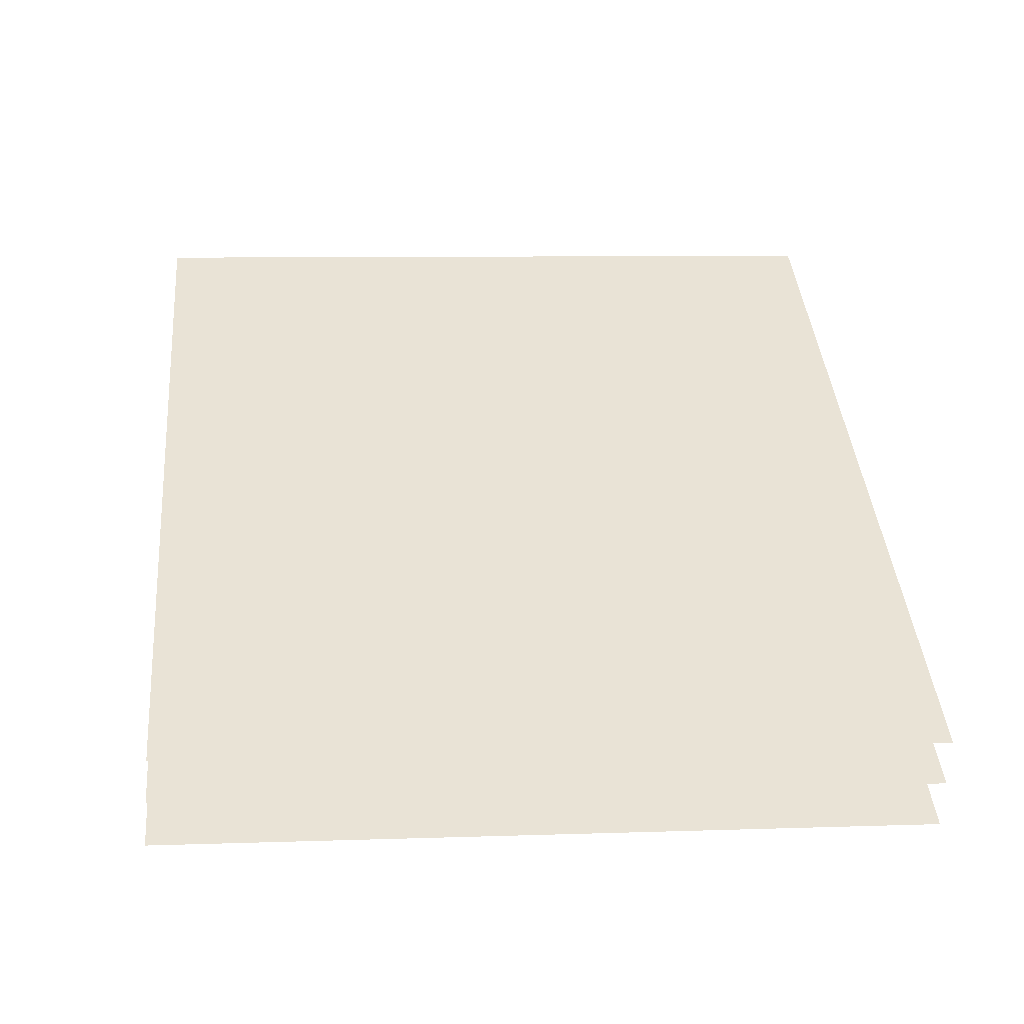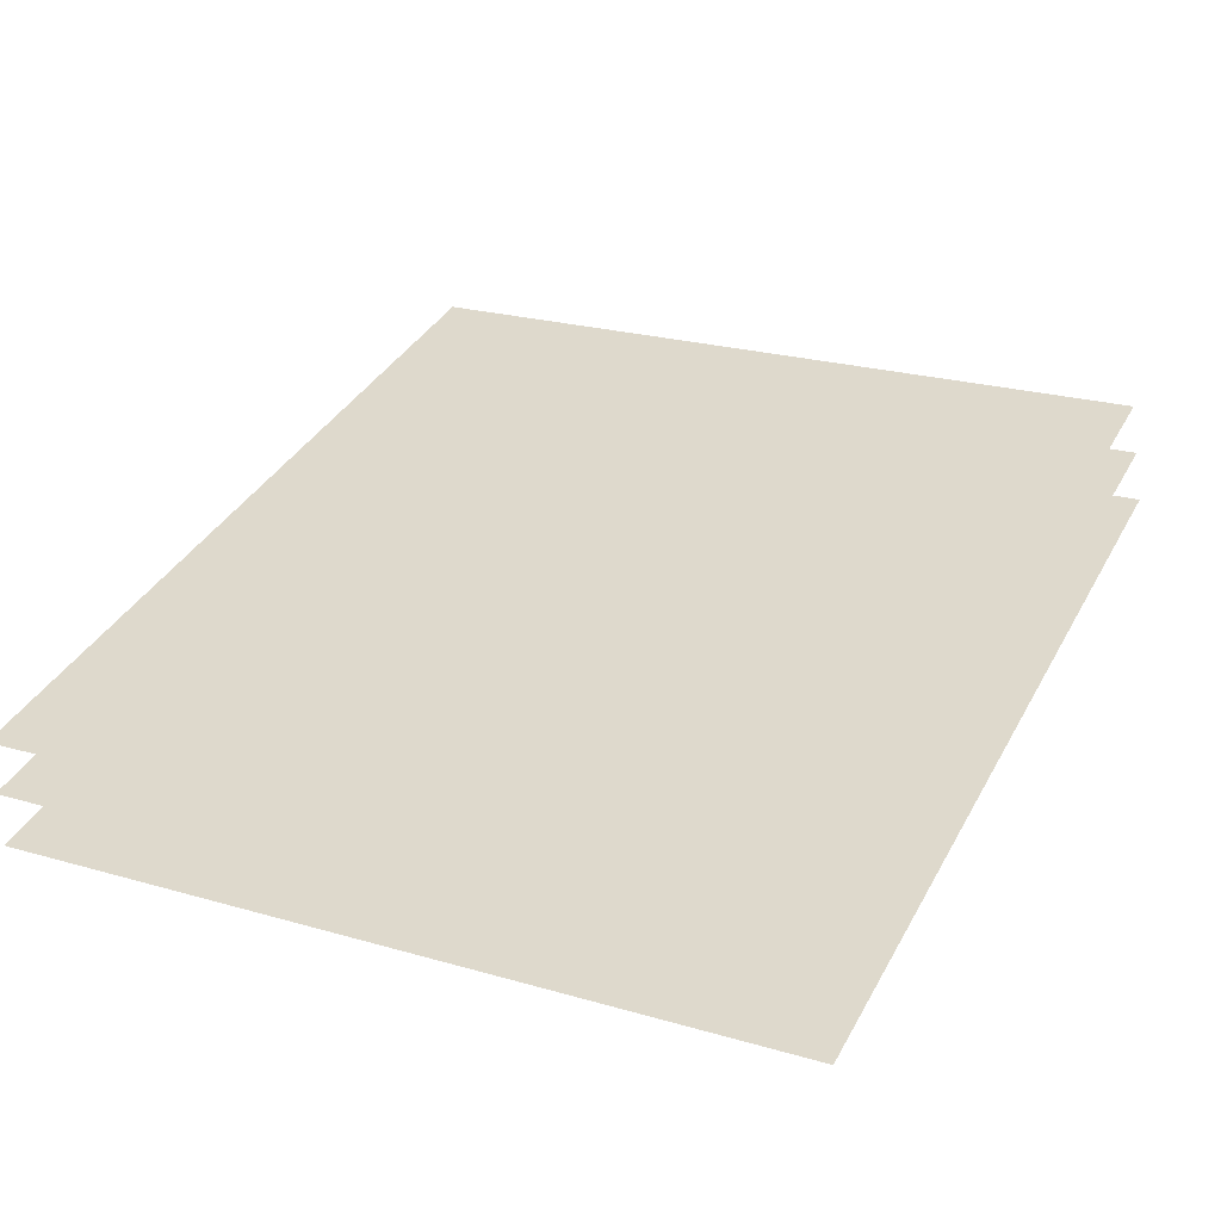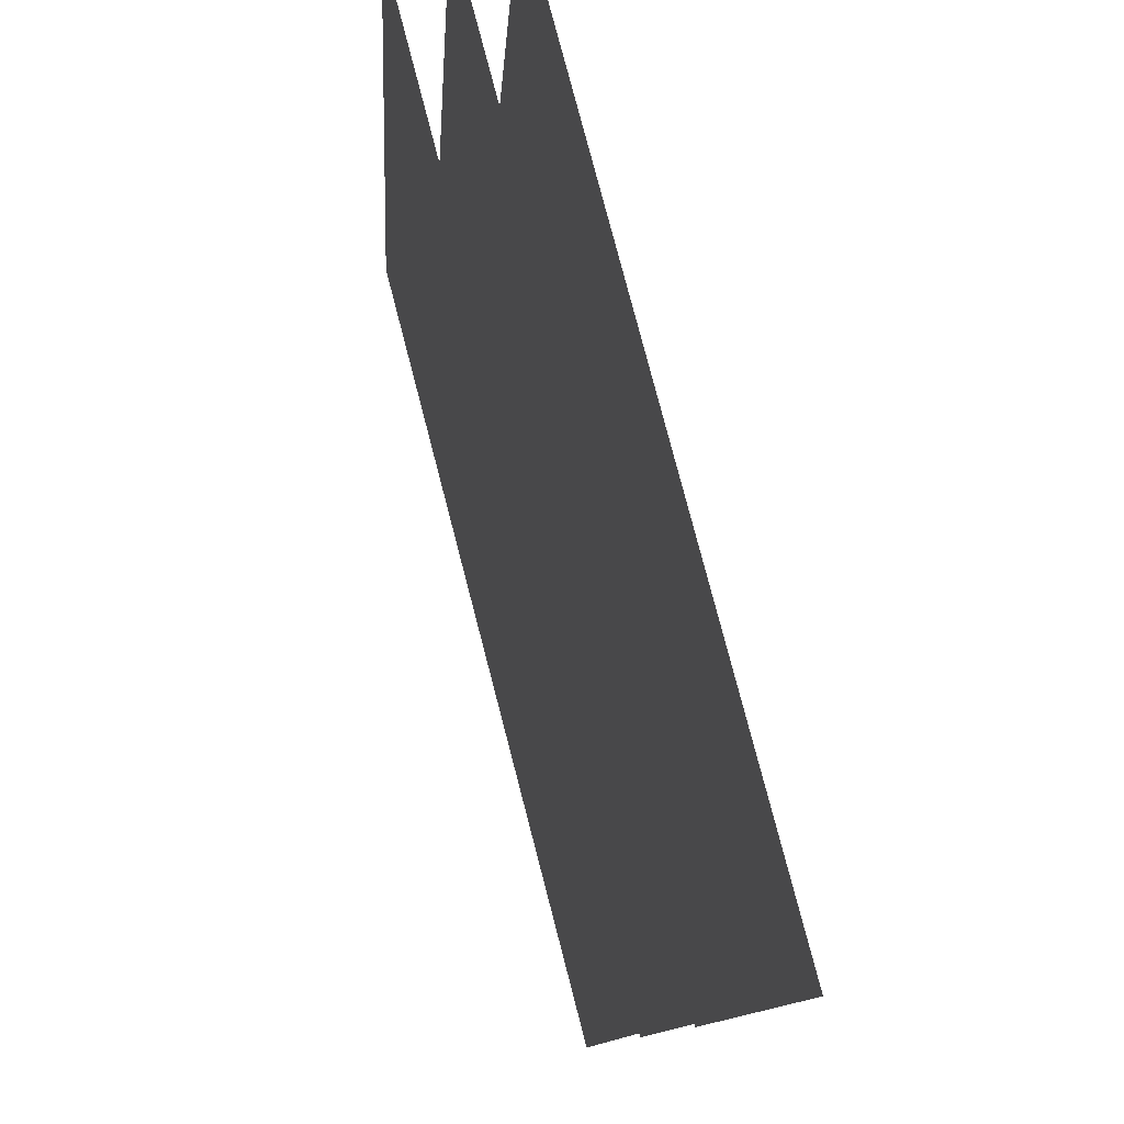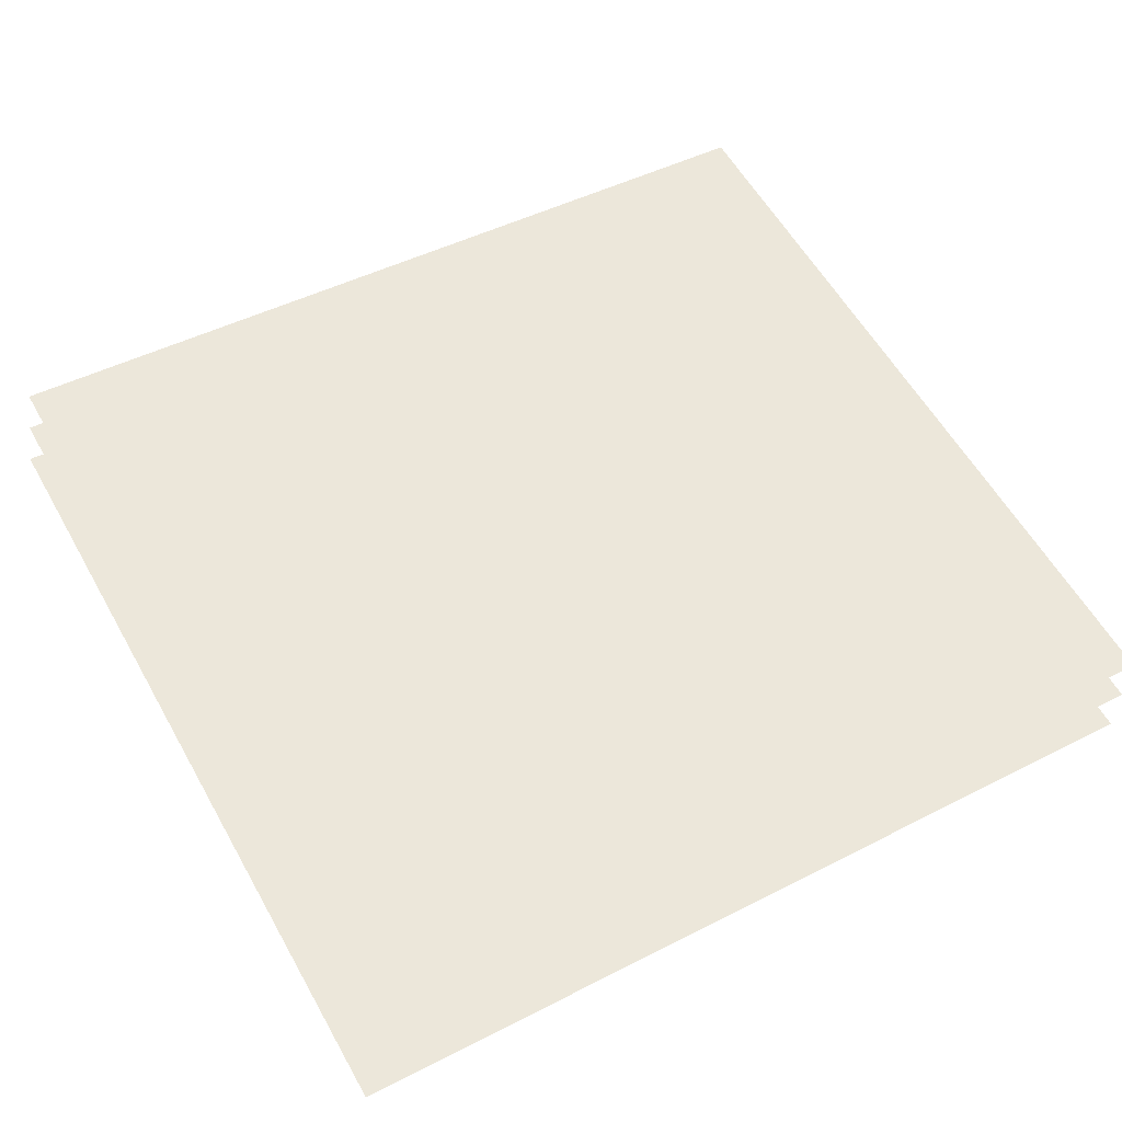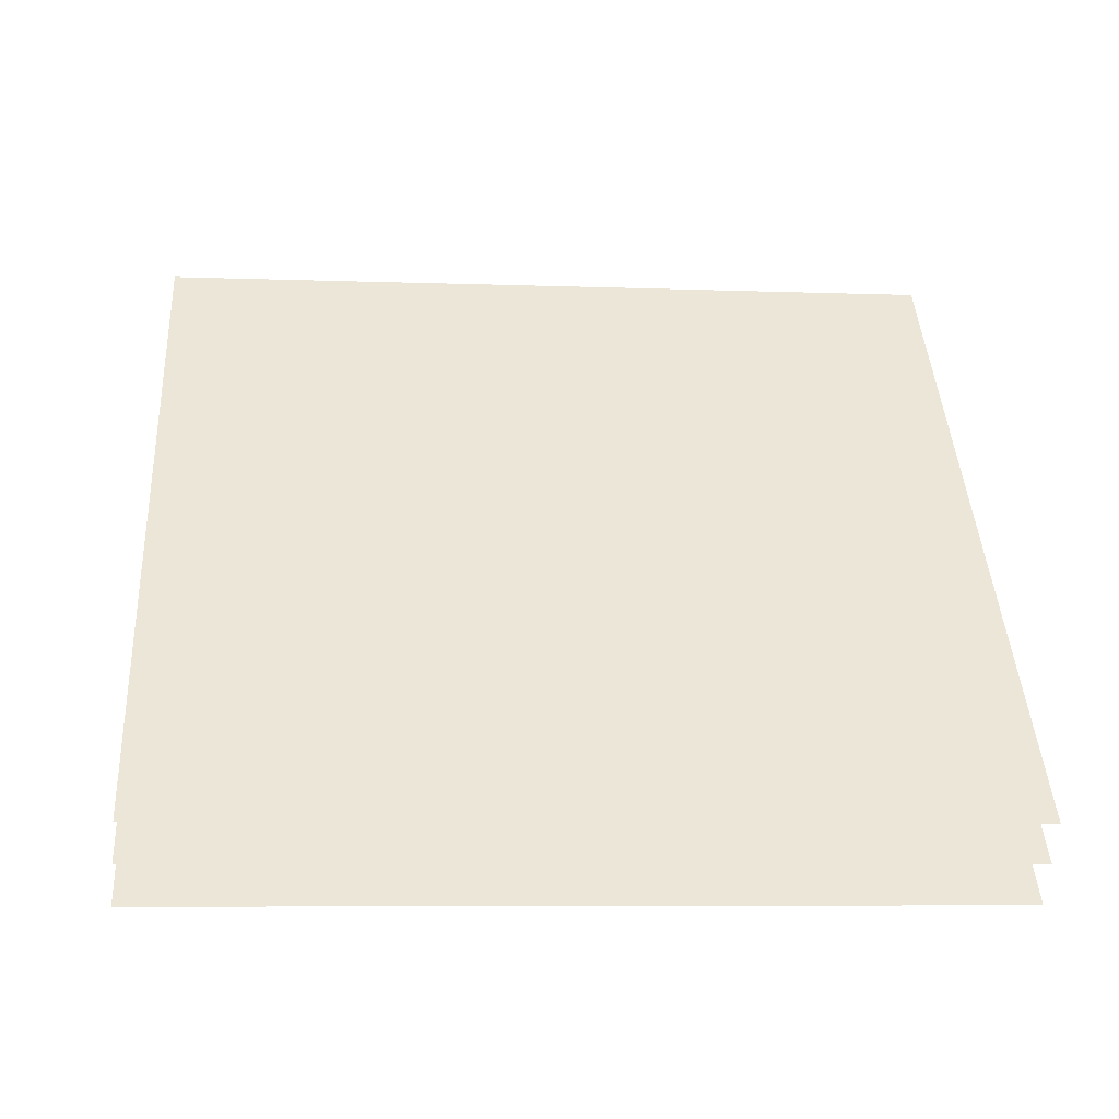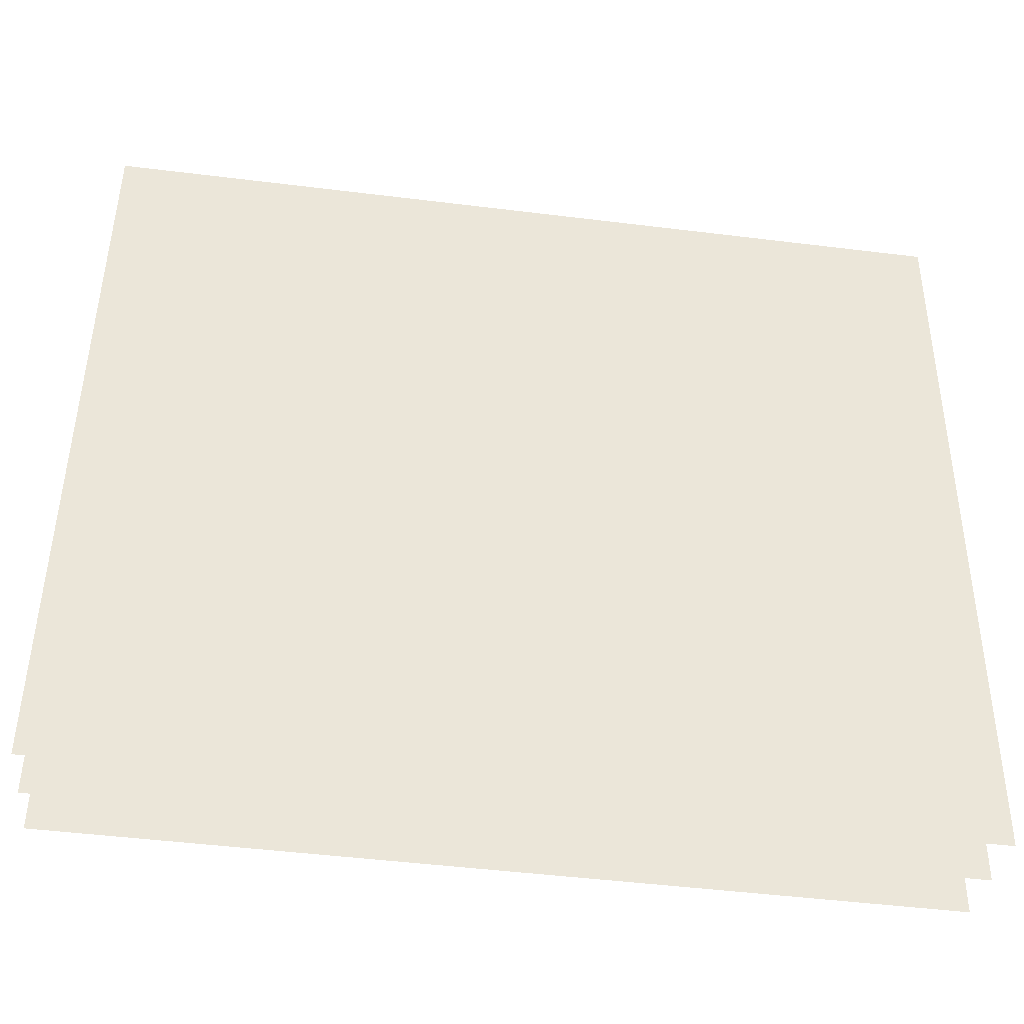
<metadata>
{"format":"obj","ext":"obj","renderer":"f3d","projection":"perspective","resolution":1024,"background":"white","views":[{"elev":45.2,"azim":84.9,"up":"+Z"},{"elev":32.0,"azim":-64.4,"up":"+Z"},{"elev":78.9,"azim":71.3,"up":"+Y"},{"elev":55.0,"azim":150.1,"up":"+Z"},{"elev":40.9,"azim":176.4,"up":"+Z"},{"elev":-47.9,"azim":168.0,"up":"+Y"}]}
</metadata>
<code>
o u
v -1e-06 0 -1.564
v -1e-06 -0.2041 -1.55
v 0.2225 0 -1.548
v 0.2206 -0.2041 -1.535
v -1e-06 0 -1.549
v -1e-06 -0.2022 -1.536
v 0.2204 0 -1.533
v 0.2185 -0.2022 -1.52
v -1e-06 0 -1.535
v -1e-06 -0.2003 -1.521
v 0.2184 0 -1.519
v 0.2165 -0.2003 -1.506
f 2 4 3
f 6 8 7
f 10 12 11
f 1 2 3
f 5 6 7
f 9 10 11

</code>
